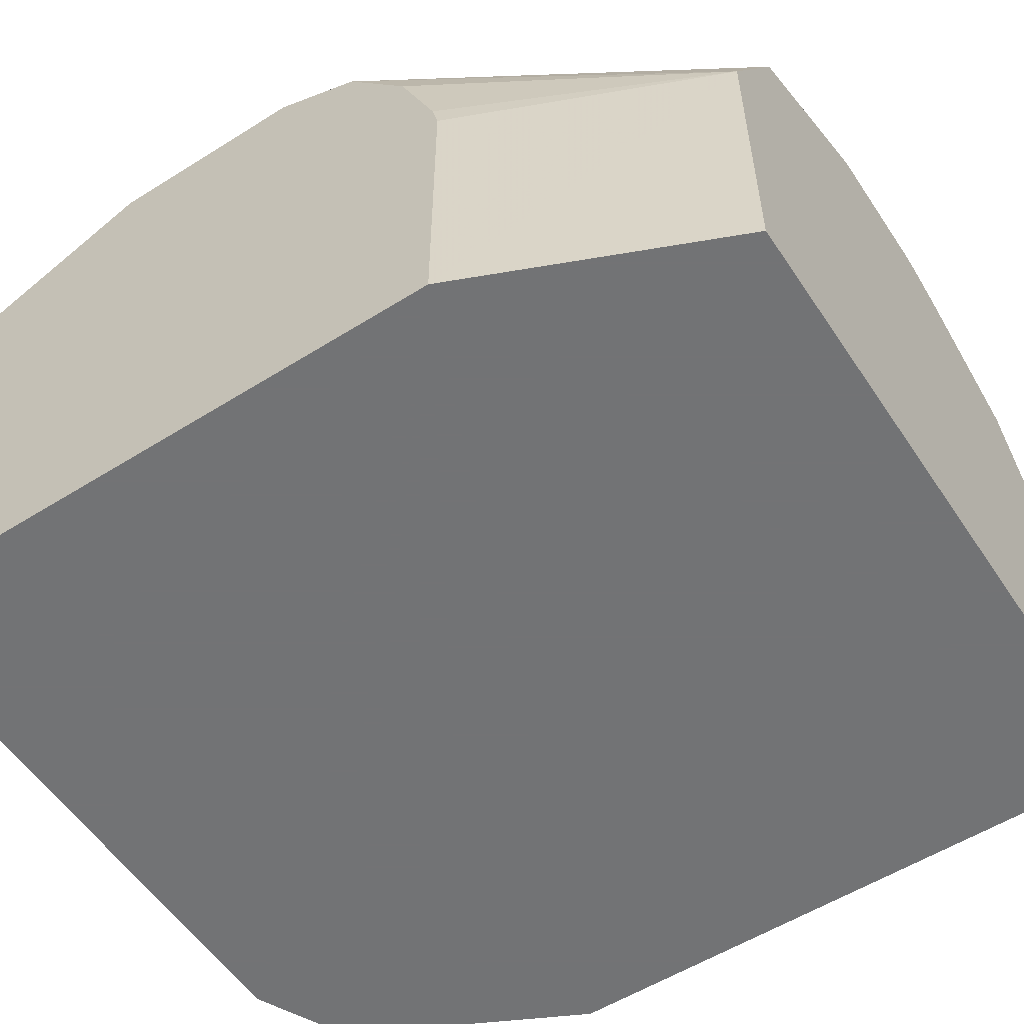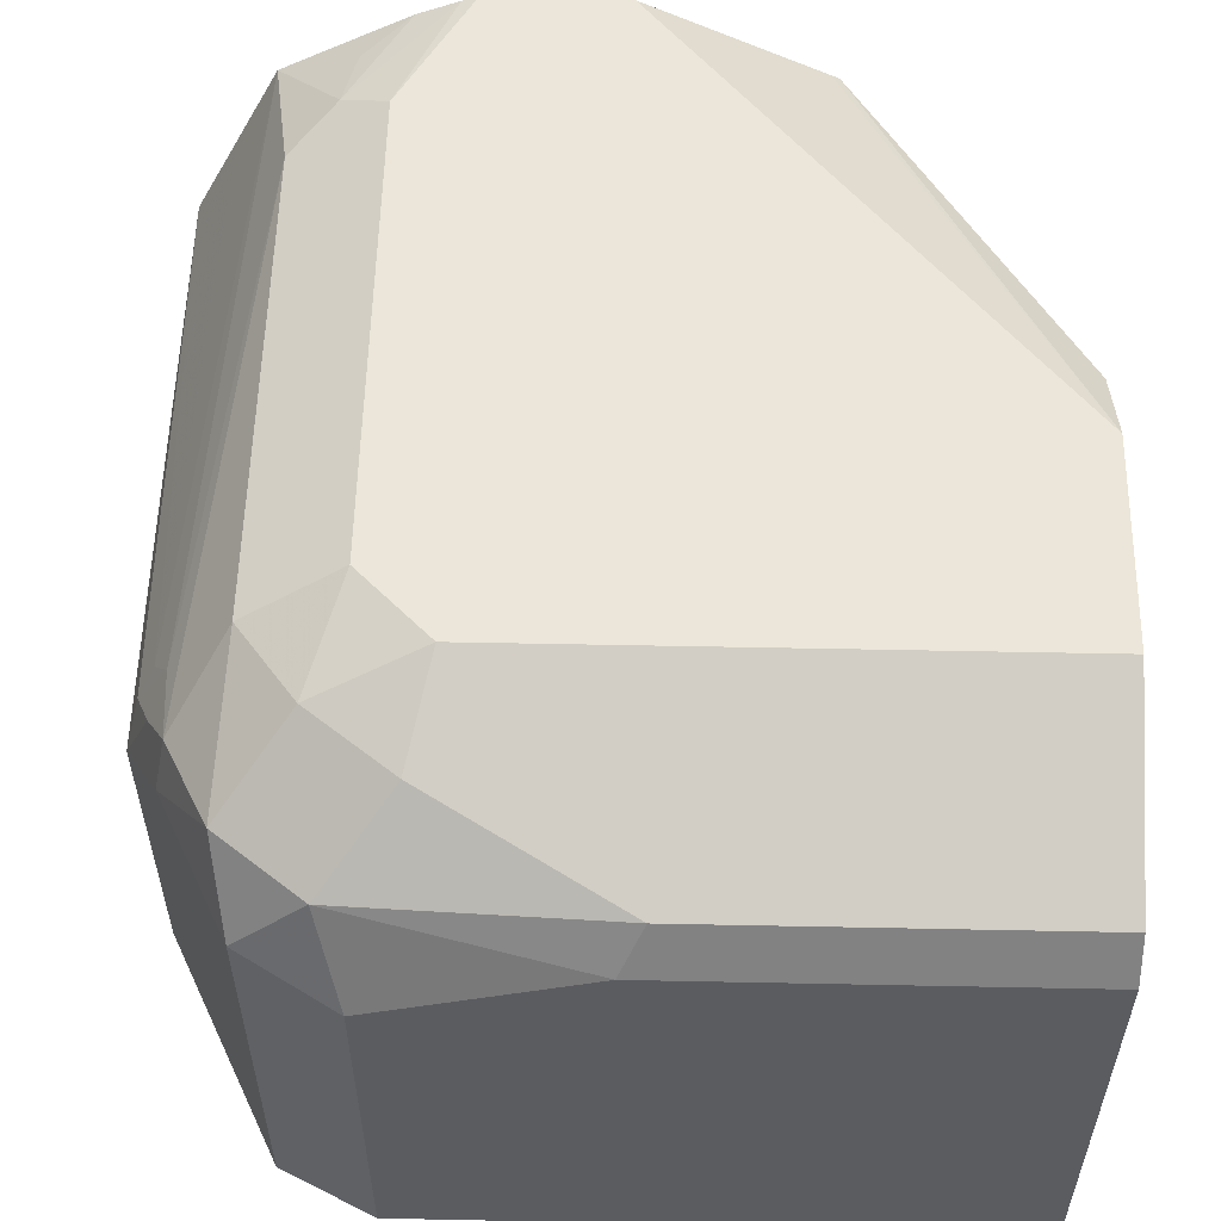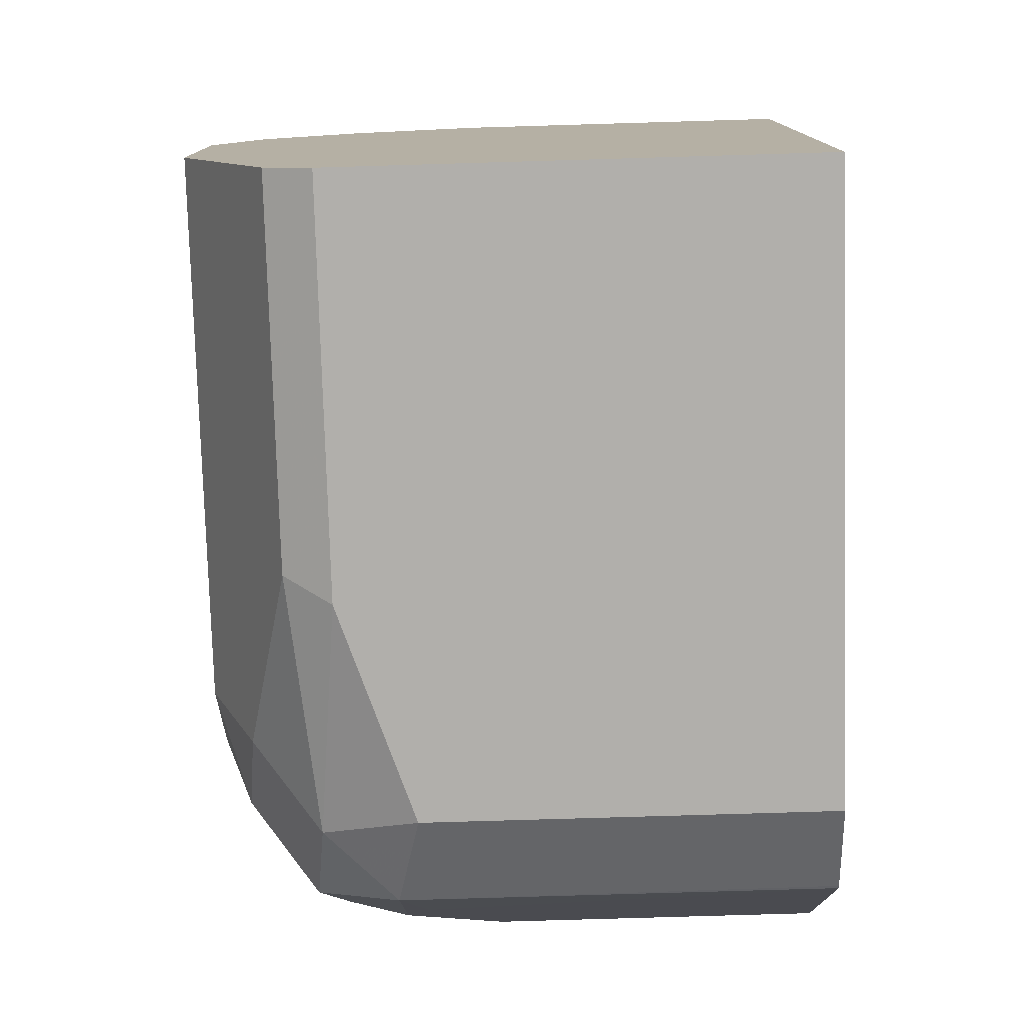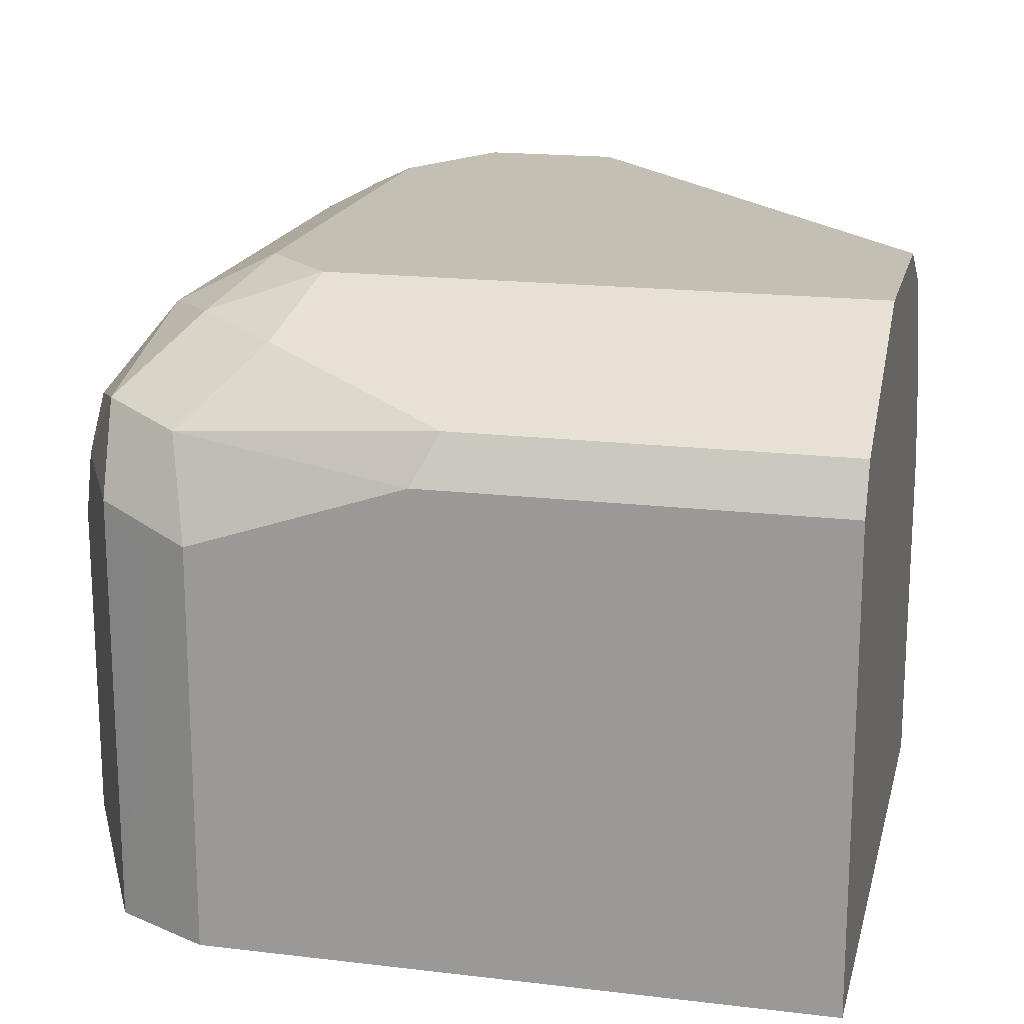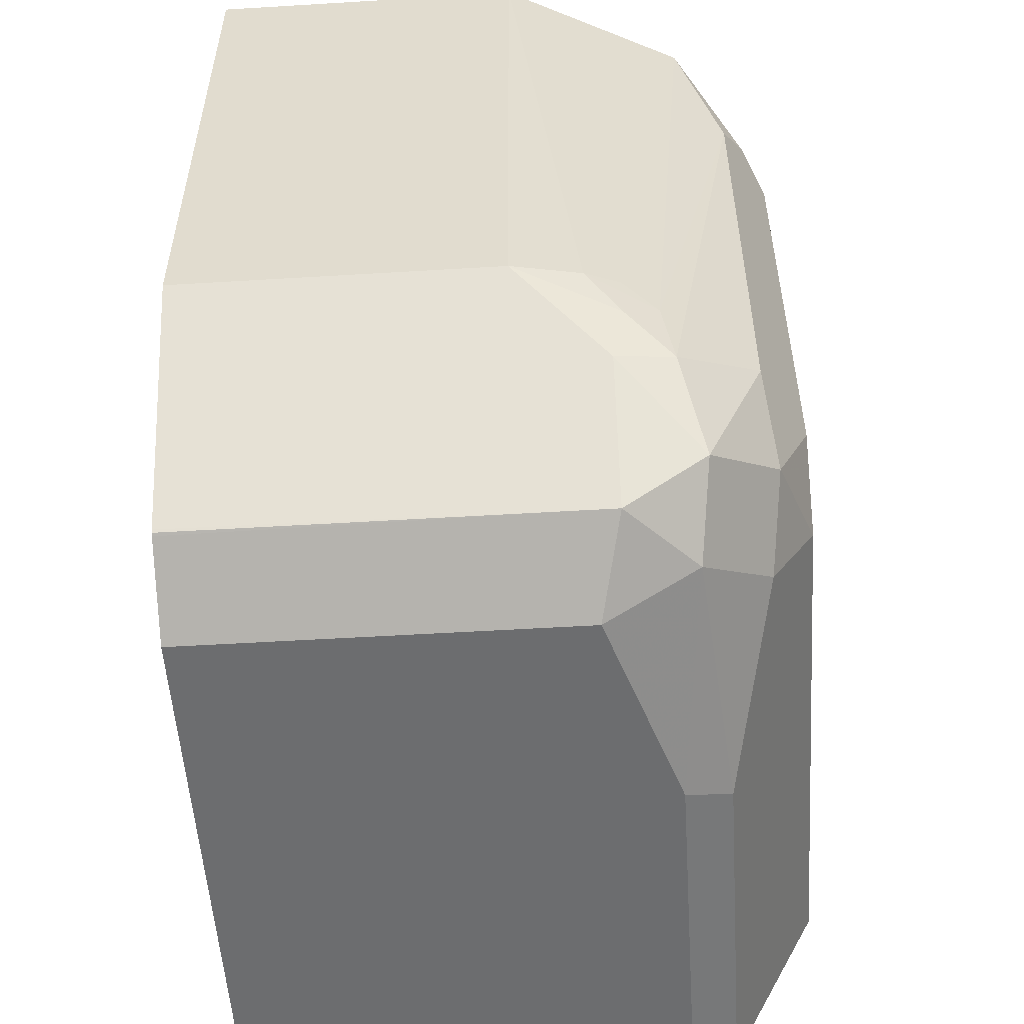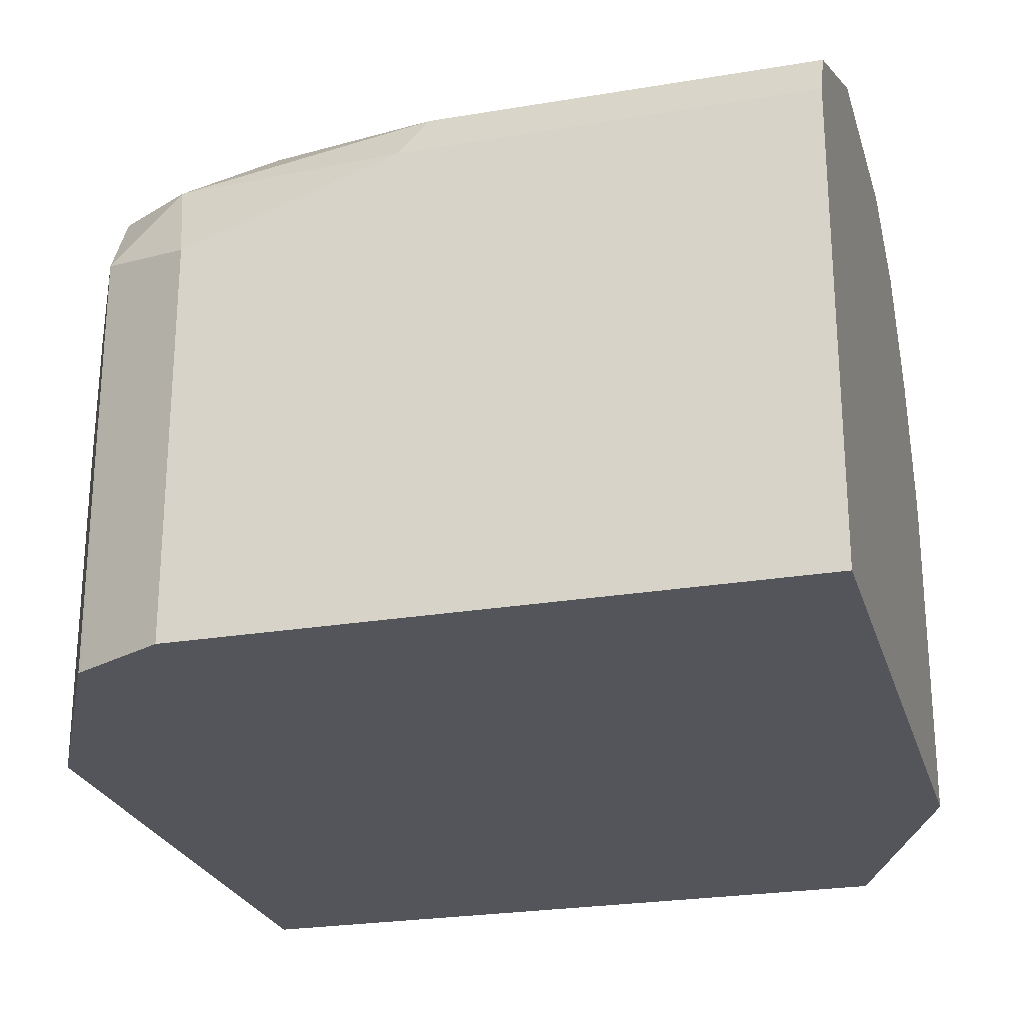
<metadata>
{"format":"obj","ext":"obj","renderer":"f3d","projection":"perspective","resolution":1024,"background":"white","views":[{"elev":-55.9,"azim":-56.7,"up":"+Y"},{"elev":55.6,"azim":-178.8,"up":"+Y"},{"elev":-78.1,"azim":-88.3,"up":"+Z"},{"elev":17.8,"azim":-166.8,"up":"+Y"},{"elev":-53.9,"azim":93.7,"up":"+Z"},{"elev":-24.9,"azim":-164.7,"up":"+Y"}]}
</metadata>
<code>
v 0.1107 0.307 -0.4594
v 0.1641 0.307 -0.3342
v 0.1641 0.4594 -0.3342
v 0.1107 0.4594 -0.4595
v 0.1107 0.307 -0.7548
v 0.4923 0.307 -0.3342
v 0.1661 0.4634 -0.3342
v 0.1107 0.5688 -0.5142
v 0.1107 0.5235 -0.4815
v 0.1107 0.4938 -0.4703
v 0.1107 0.4732 -0.4625
v 0.1107 0.5251 -0.7548
v 0.3938 0.307 -0.7548
v 0.4923 0.4594 -0.3342
v 0.4923 0.307 -0.6235
v 0.188 0.5072 -0.3342
v 0.1107 0.5907 -0.5579
v 0.2079 0.547 -0.3342
v 0.1107 0.547 -0.7439
v 0.2954 0.5251 -0.7548
v 0.4362 0.307 -0.7336
v 0.3938 0.4923 -0.7548
v 0.4704 0.5032 -0.3342
v 0.4923 0.4594 -0.6235
v 0.4841 0.4923 -0.6194
v 0.4758 0.5087 -0.6153
v 0.4383 0.307 -0.7315
v 0.2118 0.549 -0.3342
v 0.2954 0.5907 -0.3342
v 0.1107 0.5907 -0.6564
v 0.1107 0.5579 -0.722
v 0.2845 0.547 -0.7439
v 0.4047 0.536 -0.7329
v 0.4157 0.4813 -0.7439
v 0.4375 0.5032 -0.7329
v 0.4375 0.307 -0.7329
v 0.4485 0.547 -0.3342
v 0.4594 0.4923 -0.6892
v 0.4704 0.5032 -0.6673
v 0.4758 0.5087 -0.6399
v 0.4649 0.5305 -0.6618
v 0.4677 0.5251 -0.6276
v 0.361 0.5907 -0.3342
v 0.361 0.5907 -0.6564
v 0.2954 0.5579 -0.722
v 0.3719 0.5688 -0.7001
v 0.443 0.5415 -0.7056
v 0.4102 0.5743 -0.3528
v 0.4266 0.5592 -0.3342
v 0.4375 0.5688 -0.4048
v 0.4157 0.5798 -0.3829
v 0.4375 0.5688 -0.6344
v 0.3678 0.589 -0.3342
v 0.3938 0.5907 -0.3938
v 0.3938 0.5907 -0.6235
v 0.3883 0.5853 -0.6509
v 0.4102 0.5743 -0.6727
v 0.4321 0.5634 -0.6618
v 0.3875 0.5809 -0.3342
v 0.4157 0.5798 -0.6126
f 25 41 42
f 25 42 26
f 26 42 37
f 27 36 35
f 27 35 38
f 32 45 46
f 30 45 31
f 32 46 33
f 33 46 57
f 25 40 41
f 33 57 47
f 30 44 45
f 24 40 25
f 21 22 34
f 24 39 41
f 24 38 39
f 24 27 38
f 23 26 37
f 22 35 34
f 22 33 35
f 21 35 36
f 21 34 35
f 20 33 22
f 20 32 33
f 19 45 32
f 33 47 35
f 24 41 40
f 35 47 39
f 19 31 45
f 37 48 49
f 55 57 56
f 52 55 60
f 52 57 55
f 52 58 57
f 51 55 54
f 51 60 55
f 51 53 59
f 51 54 53
f 50 60 51
f 50 52 60
f 48 51 59
f 48 59 49
f 35 39 38
f 47 58 52
f 44 46 45
f 44 57 46
f 44 56 57
f 44 55 56
f 43 53 54
f 41 50 42
f 41 52 50
f 41 47 52
f 39 47 41
f 37 51 48
f 37 50 51
f 37 42 50
f 47 57 58
f 17 44 30
f 1 10 9
f 17 54 55
f 2 53 43
f 2 59 53
f 2 49 59
f 2 37 49
f 2 23 37
f 2 14 23
f 2 6 14
f 1 6 2
f 1 15 6
f 1 27 15
f 1 21 36
f 1 13 21
f 1 5 13
f 1 12 5
f 1 19 12
f 1 31 19
f 1 30 31
f 1 17 30
f 1 8 17
f 1 9 8
f 1 11 10
f 1 4 11
f 1 3 4
f 1 2 3
f 17 55 44
f 2 43 29
f 2 29 28
f 1 36 27
f 2 18 16
f 17 43 54
f 17 29 43
f 2 28 18
f 17 18 28
f 15 27 24
f 14 26 23
f 14 25 26
f 14 24 25
f 13 22 21
f 12 32 20
f 12 19 32
f 8 18 17
f 8 16 18
f 17 28 29
f 6 24 14
f 7 16 8
f 2 16 7
f 2 7 3
f 3 8 9
f 3 9 10
f 3 10 11
f 3 7 8
f 5 12 20
f 5 20 22
f 5 22 13
f 6 15 24
f 3 11 4

</code>
